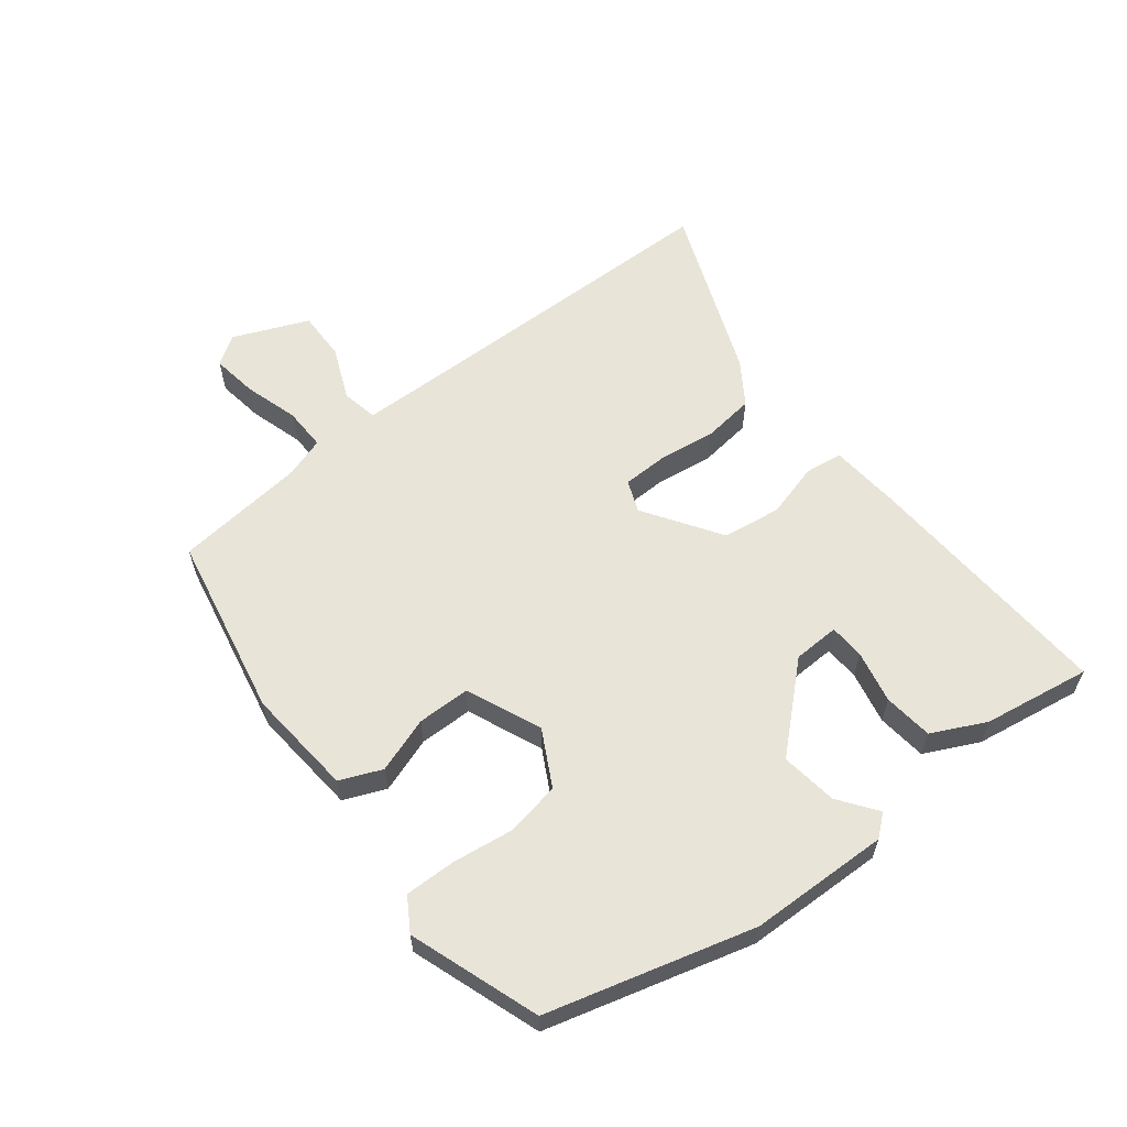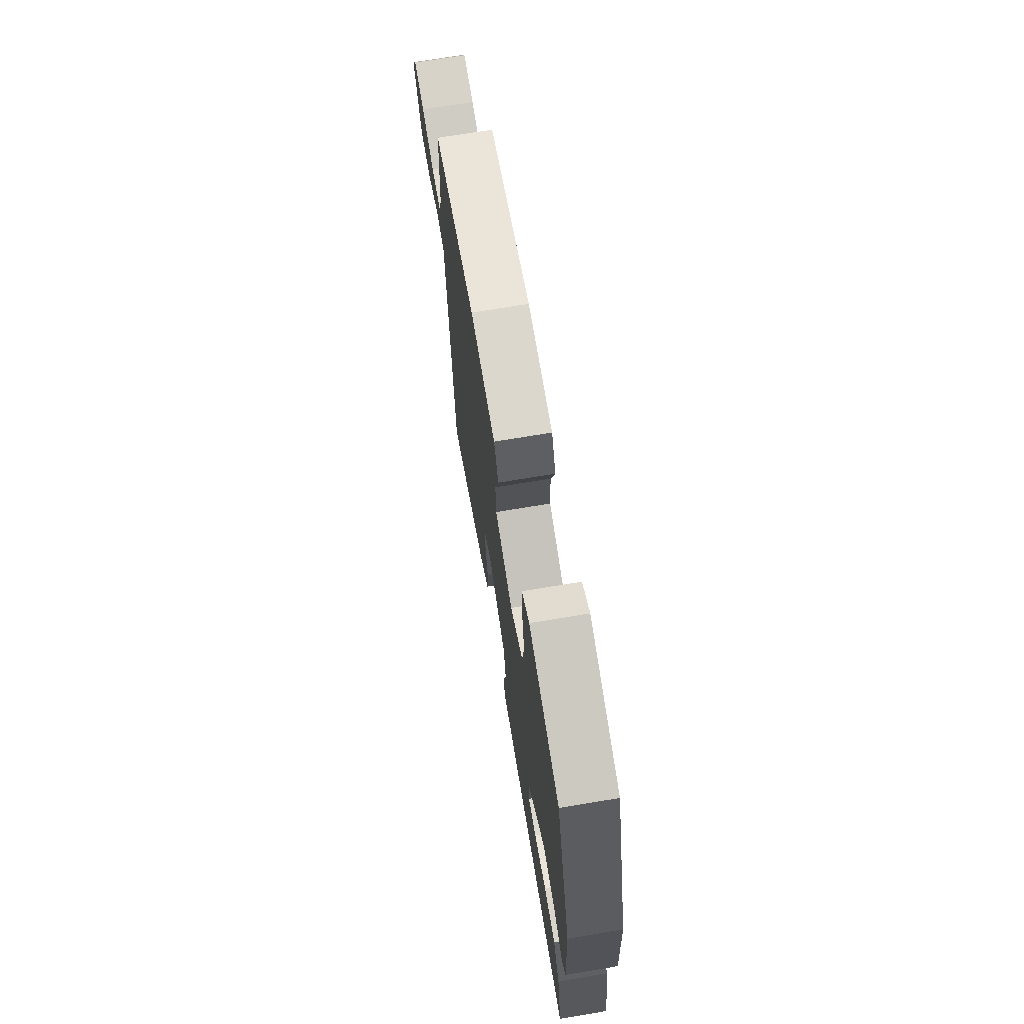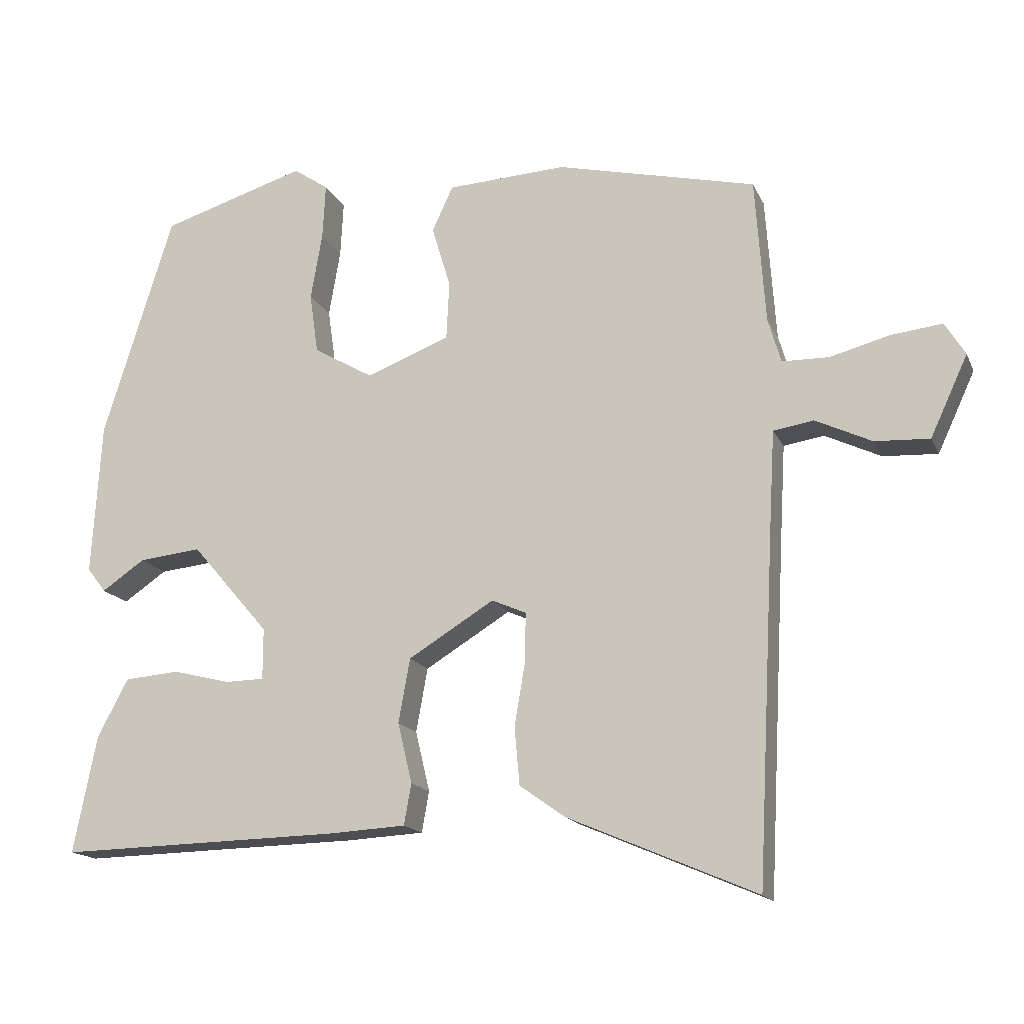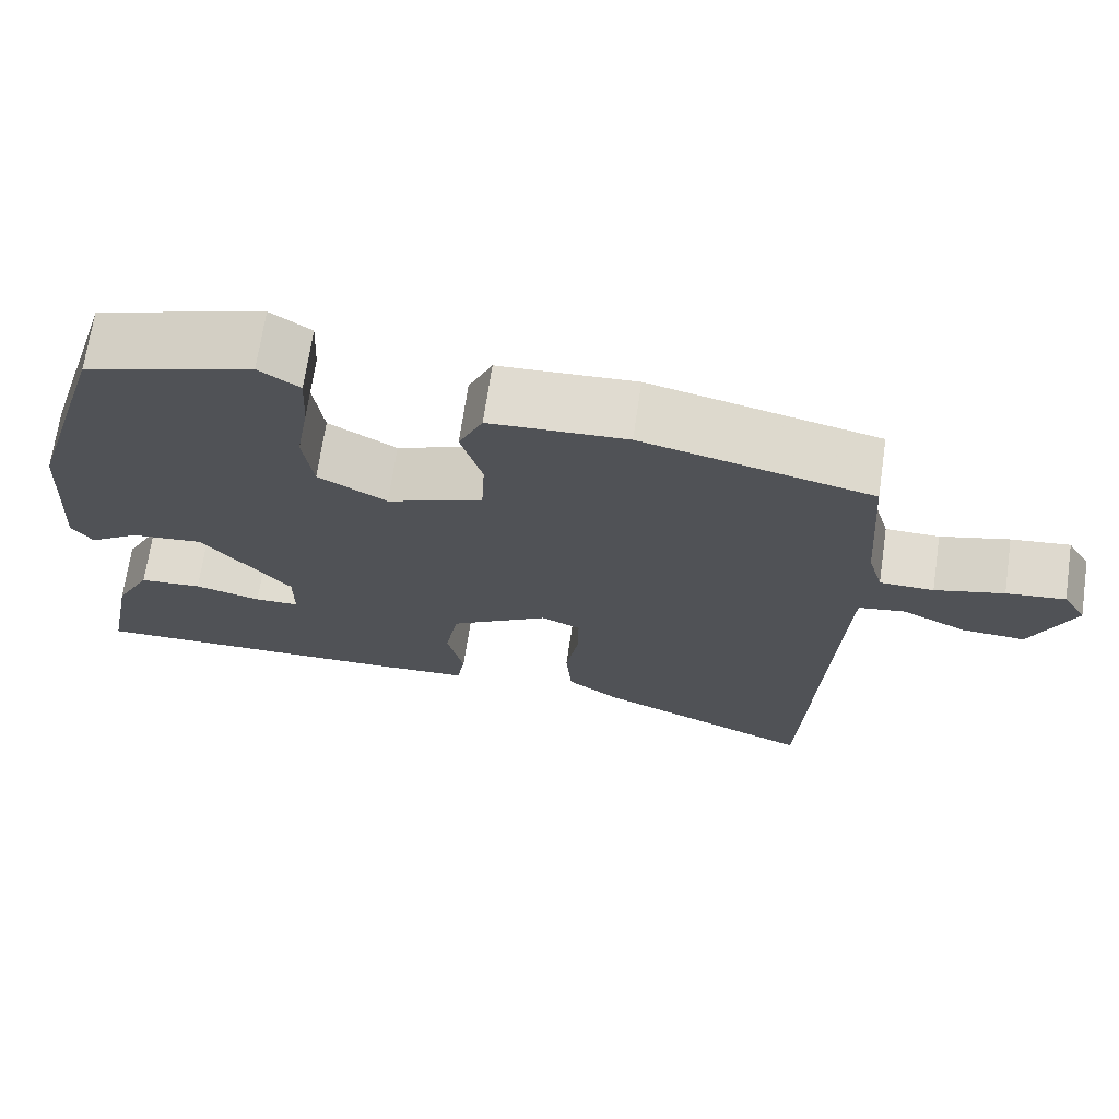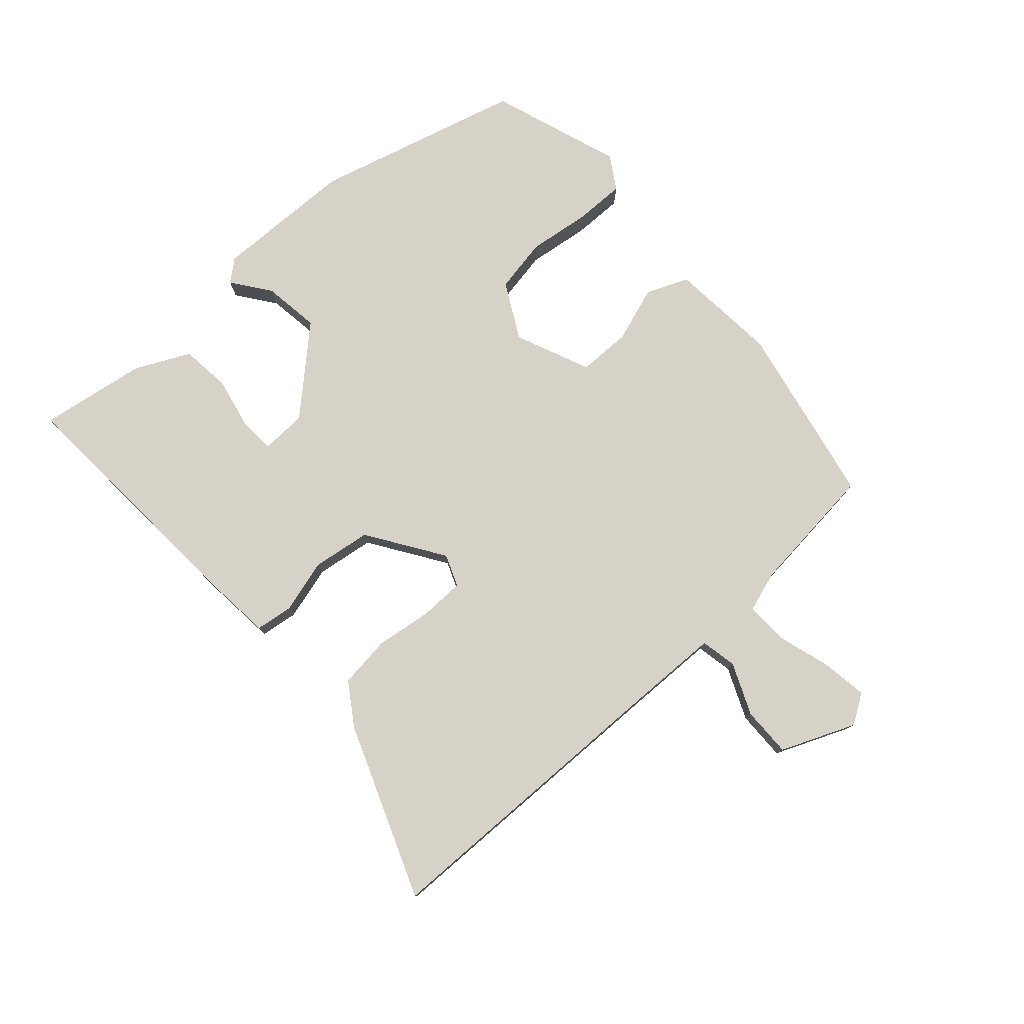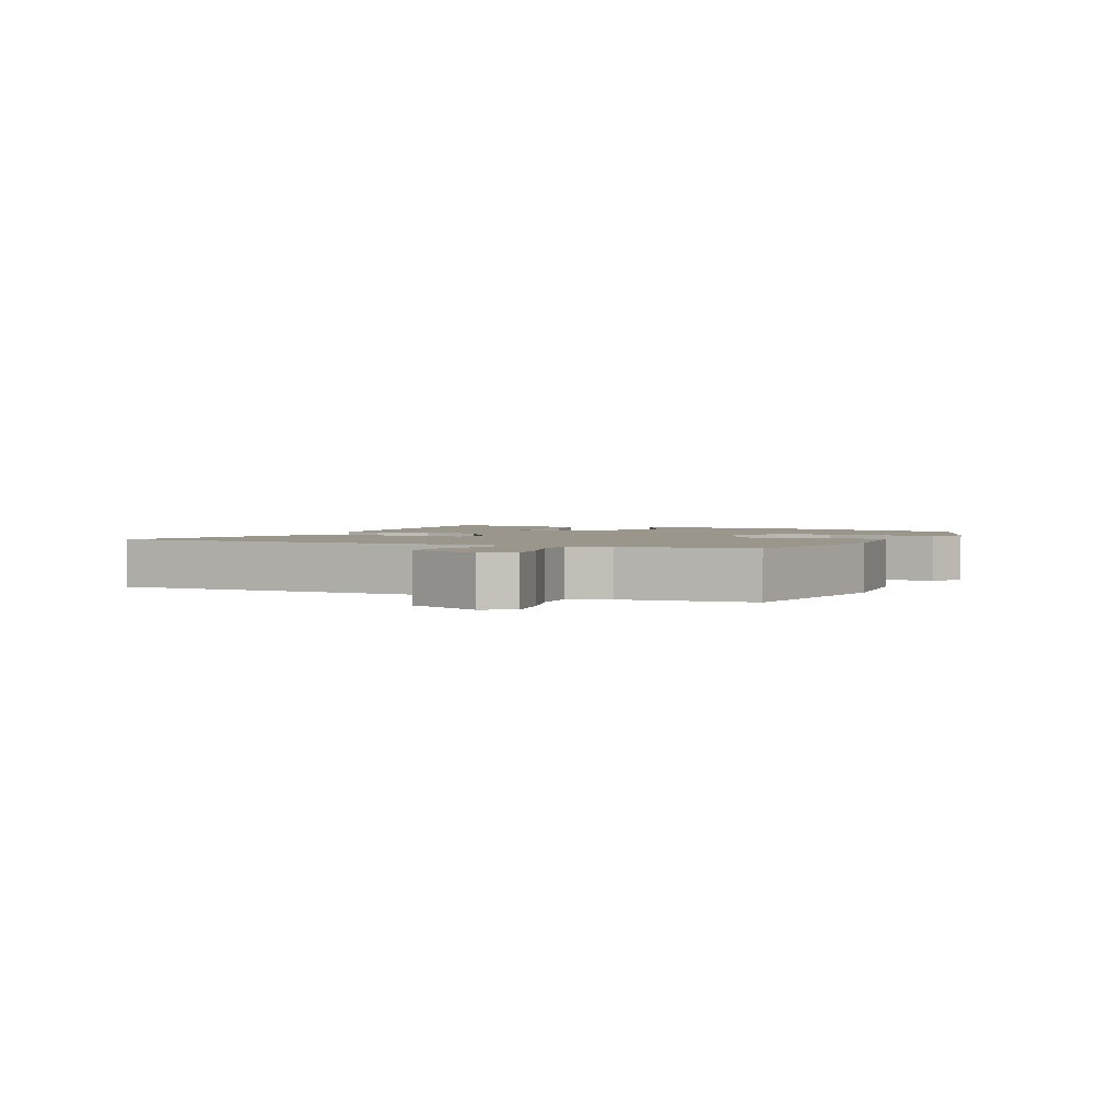
<metadata>
{"format":"obj","ext":"obj","renderer":"f3d","projection":"perspective","resolution":1024,"background":"white","views":[{"elev":60.5,"azim":50.0,"up":"+Y"},{"elev":70.4,"azim":80.5,"up":"+Z"},{"elev":-16.0,"azim":-161.9,"up":"+Z"},{"elev":69.4,"azim":-171.6,"up":"+Z"},{"elev":78.5,"azim":-133.9,"up":"+Y"},{"elev":2.3,"azim":-67.9,"up":"+Y"}]}
</metadata>
<code>
v 0.378 0.07 0.468
v 0.475 0.07 0.156
v 0.488 0.07 -0.058
v 0.462 0.07 -0.092
v 0.402 0.07 -0.051
v 0.315 0.07 -0.042
v 0.207 0.07 -0.168
v 0.207 0.07 -0.239
v 0.261 0.07 -0.24
v 0.341 0.07 -0.22
v 0.417 0.07 -0.226
v 0.46 0.07 -0.307
v 0.492 0.07 -0.47
v 0.1 0.07 -0.461
v -0.008 0.07 -0.455
v -0.018 0.07 -0.398
v 0.002 0.07 -0.314
v -0.014 0.07 -0.225
v -0.133 0.07 -0.152
v -0.181 0.07 -0.173
v -0.18 0.07 -0.241
v -0.165 0.07 -0.329
v -0.172 0.07 -0.409
v -0.235 0.07 -0.454
v -0.497 0.07 -0.566
v -0.522 0.07 -0.086
v -0.53 0.07 0.052
v -0.586 0.07 0.061
v -0.664 0.07 0.024
v -0.74 0.07 0.02
v -0.792 0.07 0.132
v -0.764 0.07 0.178
v -0.693 0.07 0.17
v -0.61 0.07 0.148
v -0.545 0.07 0.149
v -0.527 0.07 0.211
v -0.513 0.07 0.413
v -0.236 0.07 0.478
v -0.07 0.07 0.469
v -0.041 0.07 0.406
v -0.067 0.07 0.32
v -0.063 0.07 0.239
v 0.053 0.07 0.194
v 0.136 0.07 0.242
v 0.148 0.07 0.326
v 0.132 0.07 0.42
v 0.128 0.07 0.497
v 0.177 0.07 0.53
v 0.378 0 0.468
v 0.475 0 0.156
v 0.488 0 -0.058
v 0.462 0 -0.092
v 0.402 0 -0.051
v 0.315 0 -0.042
v 0.207 0 -0.168
v 0.207 0 -0.239
v 0.261 0 -0.24
v 0.341 0 -0.22
v 0.417 0 -0.226
v 0.46 0 -0.307
v 0.492 0 -0.47
v 0.1 0 -0.461
v -0.008 0 -0.455
v -0.018 0 -0.398
v 0.002 0 -0.314
v -0.014 0 -0.225
v -0.133 0 -0.152
v -0.181 0 -0.173
v -0.18 0 -0.241
v -0.165 0 -0.329
v -0.172 0 -0.409
v -0.235 0 -0.454
v -0.497 0 -0.566
v -0.522 0 -0.086
v -0.53 0 0.052
v -0.586 0 0.061
v -0.664 0 0.024
v -0.74 0 0.02
v -0.792 0 0.132
v -0.764 0 0.178
v -0.693 0 0.17
v -0.61 0 0.148
v -0.545 0 0.149
v -0.527 0 0.211
v -0.513 0 0.413
v -0.236 0 0.478
v -0.07 0 0.469
v -0.041 0 0.406
v -0.067 0 0.32
v -0.063 0 0.239
v 0.053 0 0.194
v 0.136 0 0.242
v 0.148 0 0.326
v 0.132 0 0.42
v 0.128 0 0.497
v 0.177 0 0.53
f 3 4 5
f 2 3 5
f 1 2 5
f 48 1 5
f 47 48 5
f 46 47 5
f 45 46 5
f 44 45 5 6
f 43 44 6 7
f 42 43 7 8
f 39 40 41
f 38 39 41
f 37 38 41
f 36 37 41
f 35 36 41 42
f 32 33 34
f 31 32 34
f 30 31 34
f 29 30 34
f 28 29 34
f 27 28 34 35
f 24 25 26
f 23 24 26
f 22 23 26
f 21 22 26
f 20 21 26 27
f 27 35 42
f 20 27 42
f 19 20 42
f 15 16 17
f 14 15 17
f 13 14 17
f 12 13 17
f 11 12 17
f 10 11 17
f 9 10 17
f 8 9 17
f 8 17 18
f 8 18 19 42
f 53 52 51
f 53 51 50
f 53 50 49
f 53 49 96
f 53 96 95
f 53 95 94
f 53 94 93
f 54 53 93 92
f 55 54 92 91
f 56 55 91 90
f 89 88 87
f 89 87 86
f 89 86 85
f 89 85 84
f 90 89 84 83
f 82 81 80
f 82 80 79
f 82 79 78
f 82 78 77
f 82 77 76
f 83 82 76 75
f 74 73 72
f 74 72 71
f 74 71 70
f 74 70 69
f 75 74 69 68
f 90 83 75
f 90 75 68
f 90 68 67
f 65 64 63
f 65 63 62
f 65 62 61
f 65 61 60
f 65 60 59
f 65 59 58
f 65 58 57
f 65 57 56
f 66 65 56
f 90 67 66 56
f 1 49 50 2
f 2 50 51 3
f 3 51 52 4
f 4 52 53 5
f 5 53 54 6
f 6 54 55 7
f 7 55 56 8
f 8 56 57 9
f 9 57 58 10
f 10 58 59 11
f 11 59 60 12
f 12 60 61 13
f 13 61 62 14
f 14 62 63 15
f 15 63 64 16
f 16 64 65 17
f 17 65 66 18
f 18 66 67 19
f 19 67 68 20
f 20 68 69 21
f 21 69 70 22
f 22 70 71 23
f 23 71 72 24
f 24 72 73 25
f 25 73 74 26
f 26 74 75 27
f 27 75 76 28
f 28 76 77 29
f 29 77 78 30
f 30 78 79 31
f 31 79 80 32
f 32 80 81 33
f 33 81 82 34
f 34 82 83 35
f 35 83 84 36
f 36 84 85 37
f 37 85 86 38
f 38 86 87 39
f 39 87 88 40
f 40 88 89 41
f 41 89 90 42
f 42 90 91 43
f 43 91 92 44
f 44 92 93 45
f 45 93 94 46
f 46 94 95 47
f 47 95 96 48
f 48 96 49 1

</code>
